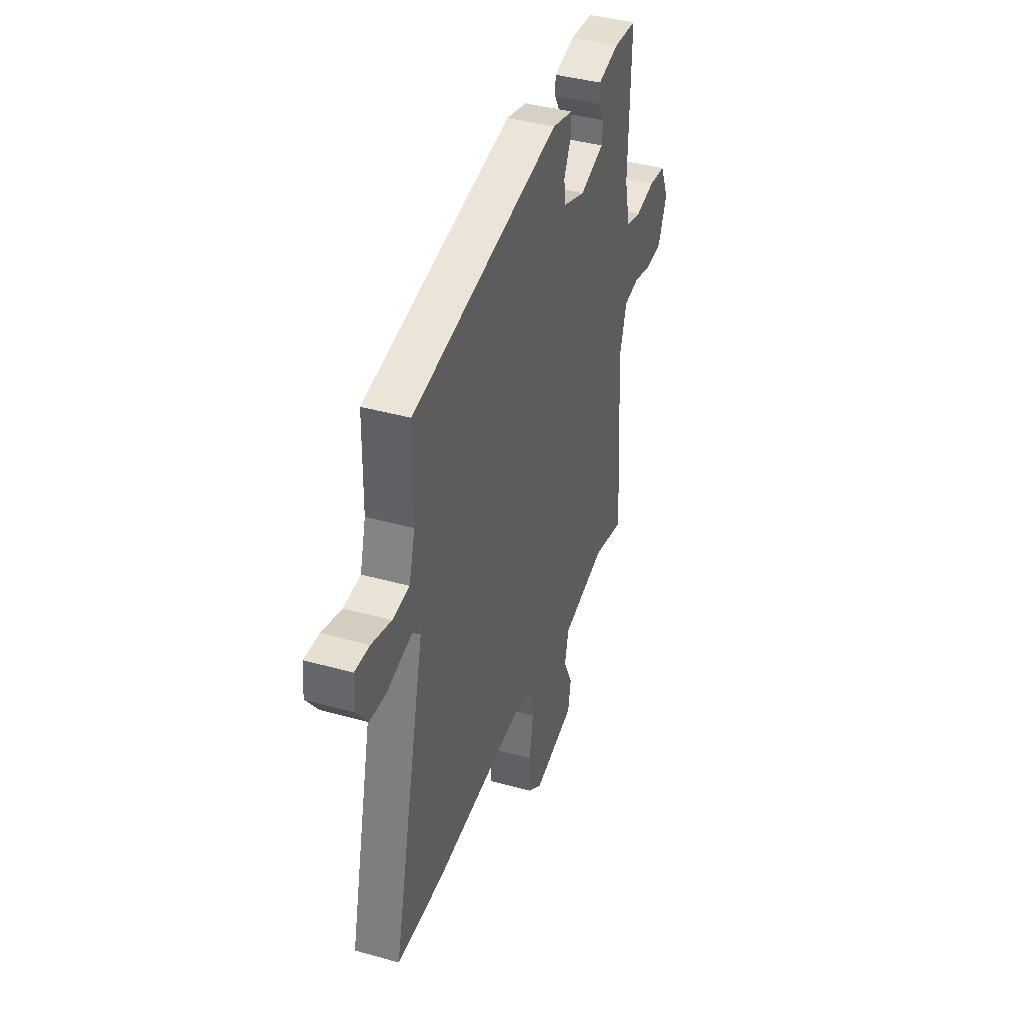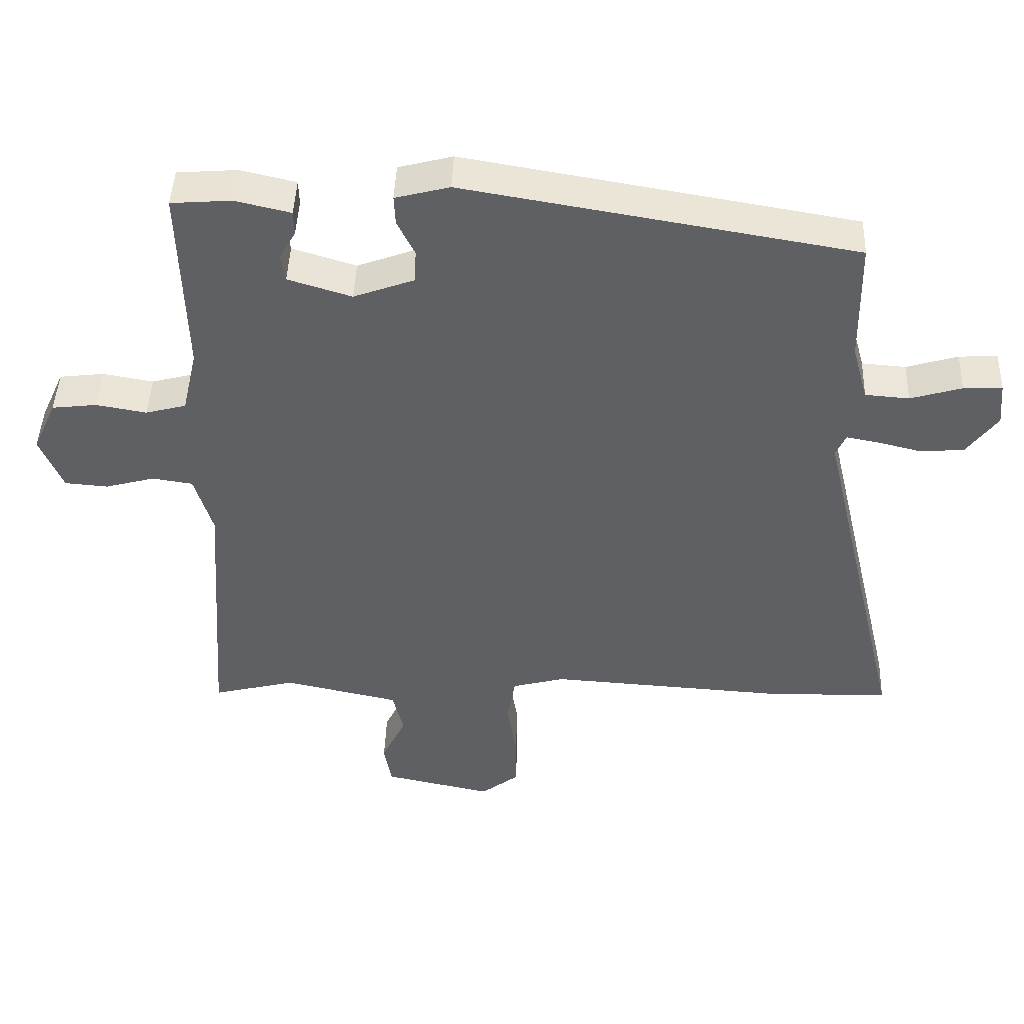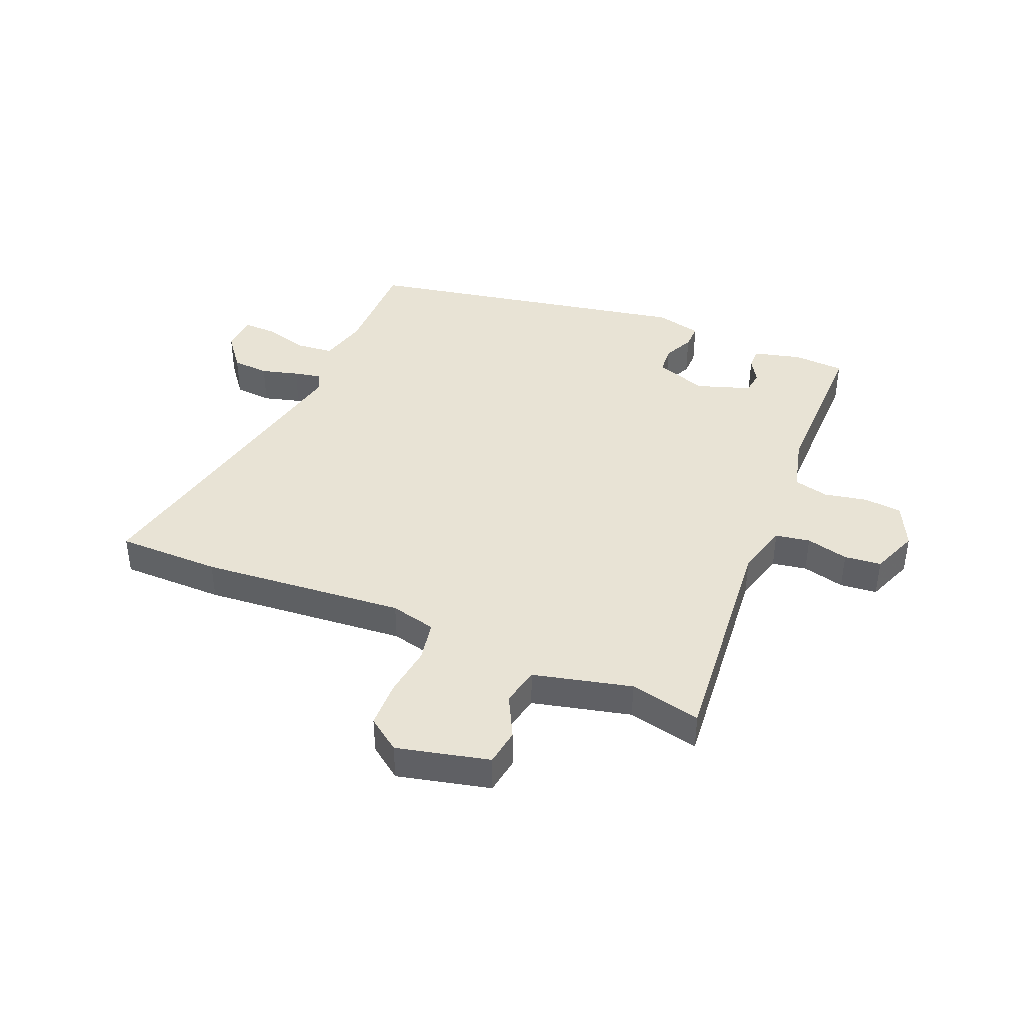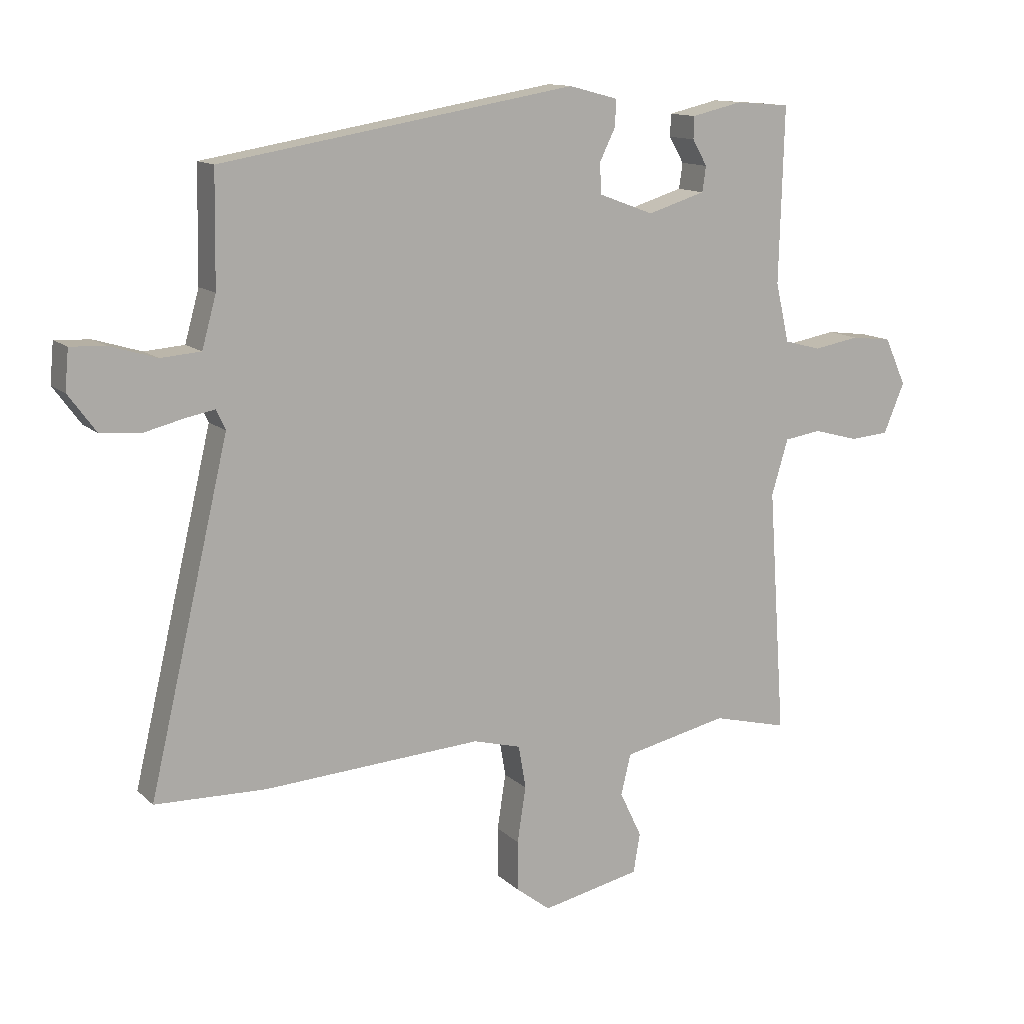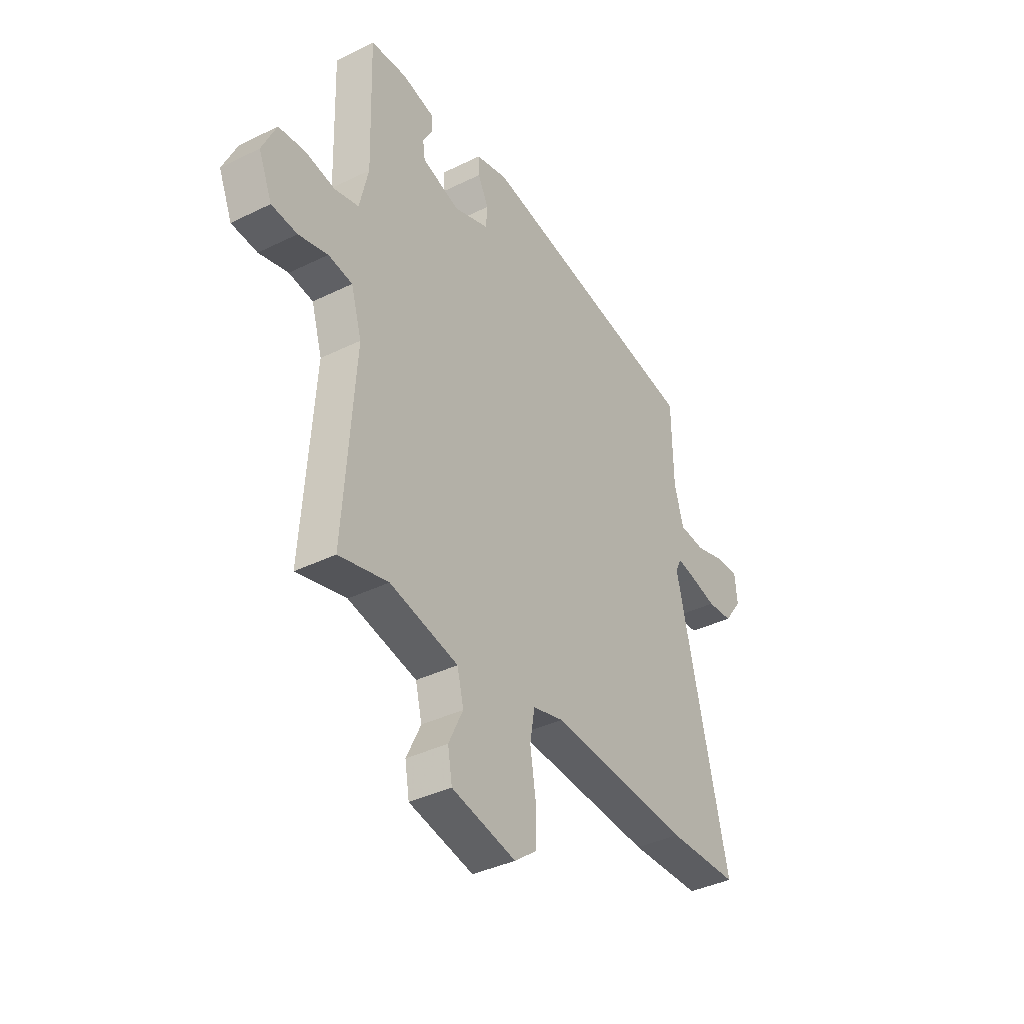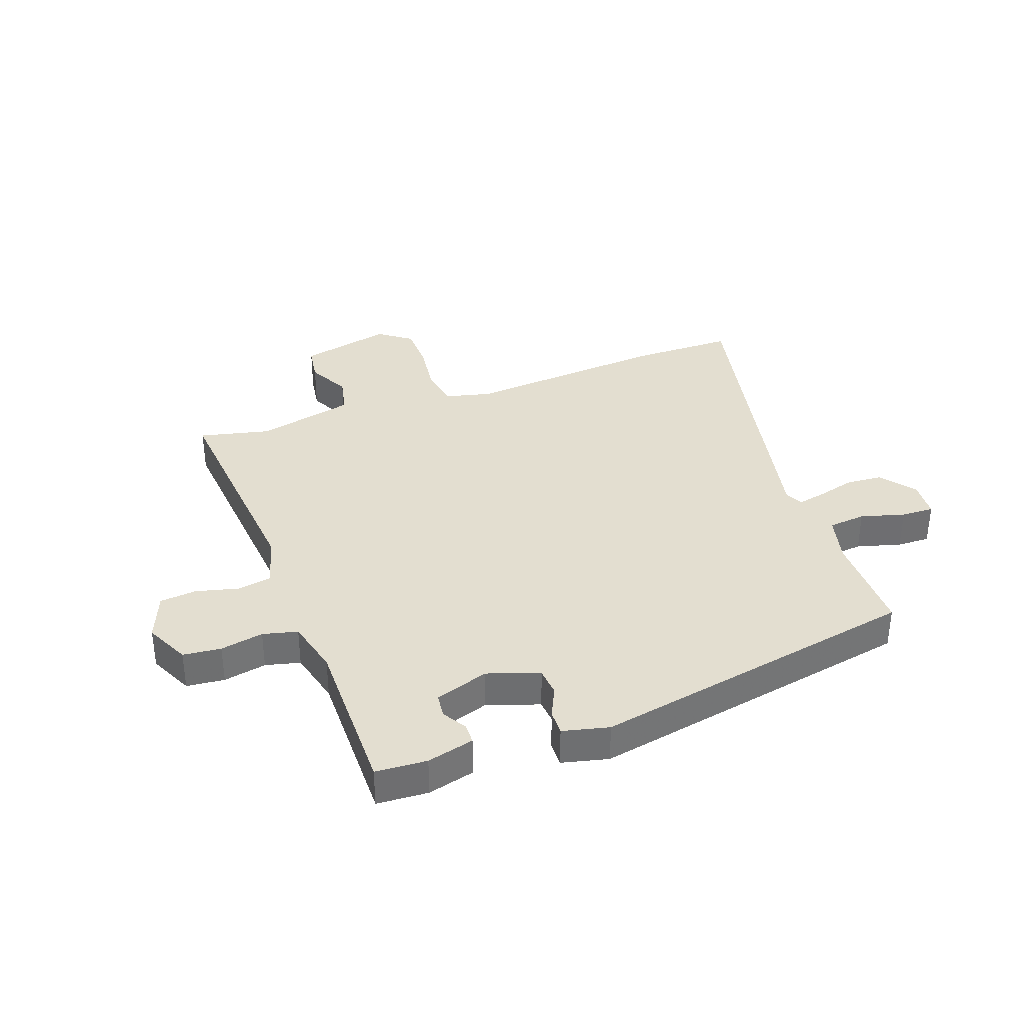
<metadata>
{"format":"obj","ext":"obj","renderer":"f3d","projection":"perspective","resolution":1024,"background":"white","views":[{"elev":40.3,"azim":109.0,"up":"+Z"},{"elev":44.9,"azim":2.2,"up":"+Z"},{"elev":41.0,"azim":-158.7,"up":"+Y"},{"elev":12.7,"azim":152.3,"up":"+Z"},{"elev":-38.1,"azim":-58.0,"up":"+Z"},{"elev":35.9,"azim":-21.1,"up":"+Y"}]}
</metadata>
<code>
v 0.489 0.07 0.437
v 0.492 0.07 0.255
v 0.515 0.07 0.172
v 0.58 0.07 0.167
v 0.656 0.07 0.19
v 0.713 0.07 0.193
v 0.719 0.07 0.128
v 0.674 0.07 0.067
v 0.61 0.07 0.061
v 0.545 0.07 0.077
v 0.497 0.07 0.086
v 0.482 0.07 0.054
v 0.612 0.07 -0.497
v 0.433 0.07 -0.502
v 0.079 0.07 -0.48
v 0.001 0.07 -0.501
v -0.011 0.07 -0.571
v 0.003 0.07 -0.661
v 0.003 0.07 -0.742
v -0.053 0.07 -0.785
v -0.214 0.07 -0.751
v -0.225 0.07 -0.687
v -0.189 0.07 -0.612
v -0.205 0.07 -0.546
v -0.376 0.07 -0.509
v -0.499 0.07 -0.54
v -0.471 0.07 -0.138
v -0.498 0.07 -0.048
v -0.558 0.07 -0.039
v -0.631 0.07 -0.059
v -0.695 0.07 -0.054
v -0.729 0.07 0.027
v -0.694 0.07 0.104
v -0.628 0.07 0.112
v -0.553 0.07 0.099
v -0.493 0.07 0.115
v -0.471 0.07 0.211
v -0.479 0.07 0.495
v -0.39 0.07 0.502
v -0.308 0.07 0.483
v -0.307 0.07 0.447
v -0.331 0.07 0.405
v -0.325 0.07 0.364
v -0.231 0.07 0.335
v -0.142 0.07 0.368
v -0.139 0.07 0.417
v -0.165 0.07 0.47
v -0.167 0.07 0.513
v -0.087 0.07 0.534
v 0.489 0 0.437
v 0.492 0 0.255
v 0.515 0 0.172
v 0.58 0 0.167
v 0.656 0 0.19
v 0.713 0 0.193
v 0.719 0 0.128
v 0.674 0 0.067
v 0.61 0 0.061
v 0.545 0 0.077
v 0.497 0 0.086
v 0.482 0 0.054
v 0.612 0 -0.497
v 0.433 0 -0.502
v 0.079 0 -0.48
v 0.001 0 -0.501
v -0.011 0 -0.571
v 0.003 0 -0.661
v 0.003 0 -0.742
v -0.053 0 -0.785
v -0.214 0 -0.751
v -0.225 0 -0.687
v -0.189 0 -0.612
v -0.205 0 -0.546
v -0.376 0 -0.509
v -0.499 0 -0.54
v -0.471 0 -0.138
v -0.498 0 -0.048
v -0.558 0 -0.039
v -0.631 0 -0.059
v -0.695 0 -0.054
v -0.729 0 0.027
v -0.694 0 0.104
v -0.628 0 0.112
v -0.553 0 0.099
v -0.493 0 0.115
v -0.471 0 0.211
v -0.479 0 0.495
v -0.39 0 0.502
v -0.308 0 0.483
v -0.307 0 0.447
v -0.331 0 0.405
v -0.325 0 0.364
v -0.231 0 0.335
v -0.142 0 0.368
v -0.139 0 0.417
v -0.165 0 0.47
v -0.167 0 0.513
v -0.087 0 0.534
f 49 1 2
f 48 49 2
f 47 48 2
f 46 47 2
f 45 46 2 3
f 44 45 3
f 40 41 42
f 39 40 42
f 38 39 42
f 37 38 42
f 36 37 42 43
f 33 34 35
f 32 33 35
f 31 32 35
f 30 31 35
f 29 30 35
f 28 29 35 36
f 36 43 44
f 28 36 44
f 27 28 44
f 21 22 23
f 20 21 23
f 19 20 23
f 18 19 23
f 17 18 23
f 16 17 23 24
f 15 16 24 25
f 12 13 14 15
f 11 12 15 25
f 8 9 10
f 7 8 10
f 6 7 10
f 5 6 10
f 4 5 10
f 3 4 10 11
f 26 27 44
f 25 26 44
f 11 25 44
f 3 11 44
f 51 50 98
f 51 98 97
f 51 97 96
f 51 96 95
f 52 51 95 94
f 52 94 93
f 91 90 89
f 91 89 88
f 91 88 87
f 91 87 86
f 92 91 86 85
f 84 83 82
f 84 82 81
f 84 81 80
f 84 80 79
f 84 79 78
f 85 84 78 77
f 93 92 85
f 93 85 77
f 93 77 76
f 72 71 70
f 72 70 69
f 72 69 68
f 72 68 67
f 72 67 66
f 73 72 66 65
f 74 73 65 64
f 64 63 62 61
f 74 64 61 60
f 59 58 57
f 59 57 56
f 59 56 55
f 59 55 54
f 59 54 53
f 60 59 53 52
f 93 76 75
f 93 75 74
f 93 74 60
f 93 60 52
f 1 50 51 2
f 2 51 52 3
f 3 52 53 4
f 4 53 54 5
f 5 54 55 6
f 6 55 56 7
f 7 56 57 8
f 8 57 58 9
f 9 58 59 10
f 10 59 60 11
f 11 60 61 12
f 12 61 62 13
f 13 62 63 14
f 14 63 64 15
f 15 64 65 16
f 16 65 66 17
f 17 66 67 18
f 18 67 68 19
f 19 68 69 20
f 20 69 70 21
f 21 70 71 22
f 22 71 72 23
f 23 72 73 24
f 24 73 74 25
f 25 74 75 26
f 26 75 76 27
f 27 76 77 28
f 28 77 78 29
f 29 78 79 30
f 30 79 80 31
f 31 80 81 32
f 32 81 82 33
f 33 82 83 34
f 34 83 84 35
f 35 84 85 36
f 36 85 86 37
f 37 86 87 38
f 38 87 88 39
f 39 88 89 40
f 40 89 90 41
f 41 90 91 42
f 42 91 92 43
f 43 92 93 44
f 44 93 94 45
f 45 94 95 46
f 46 95 96 47
f 47 96 97 48
f 48 97 98 49
f 49 98 50 1

</code>
